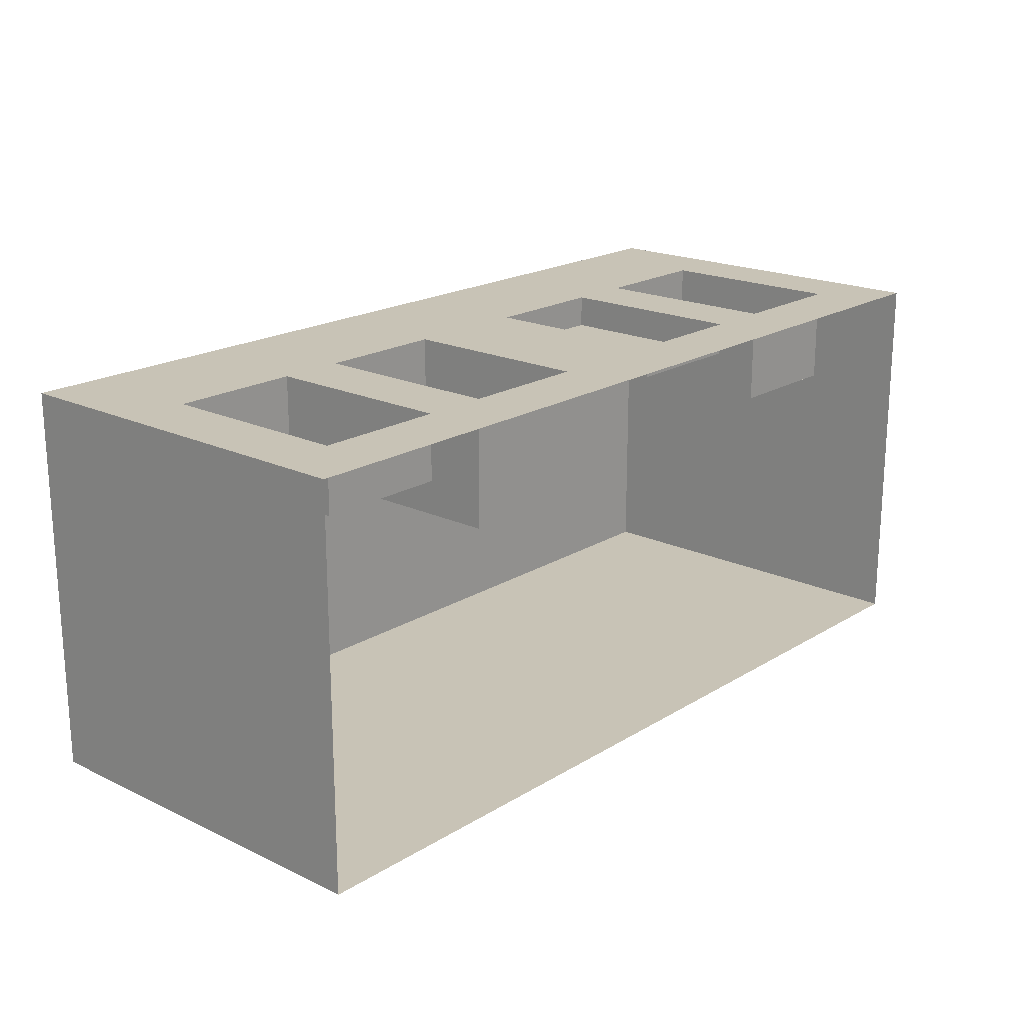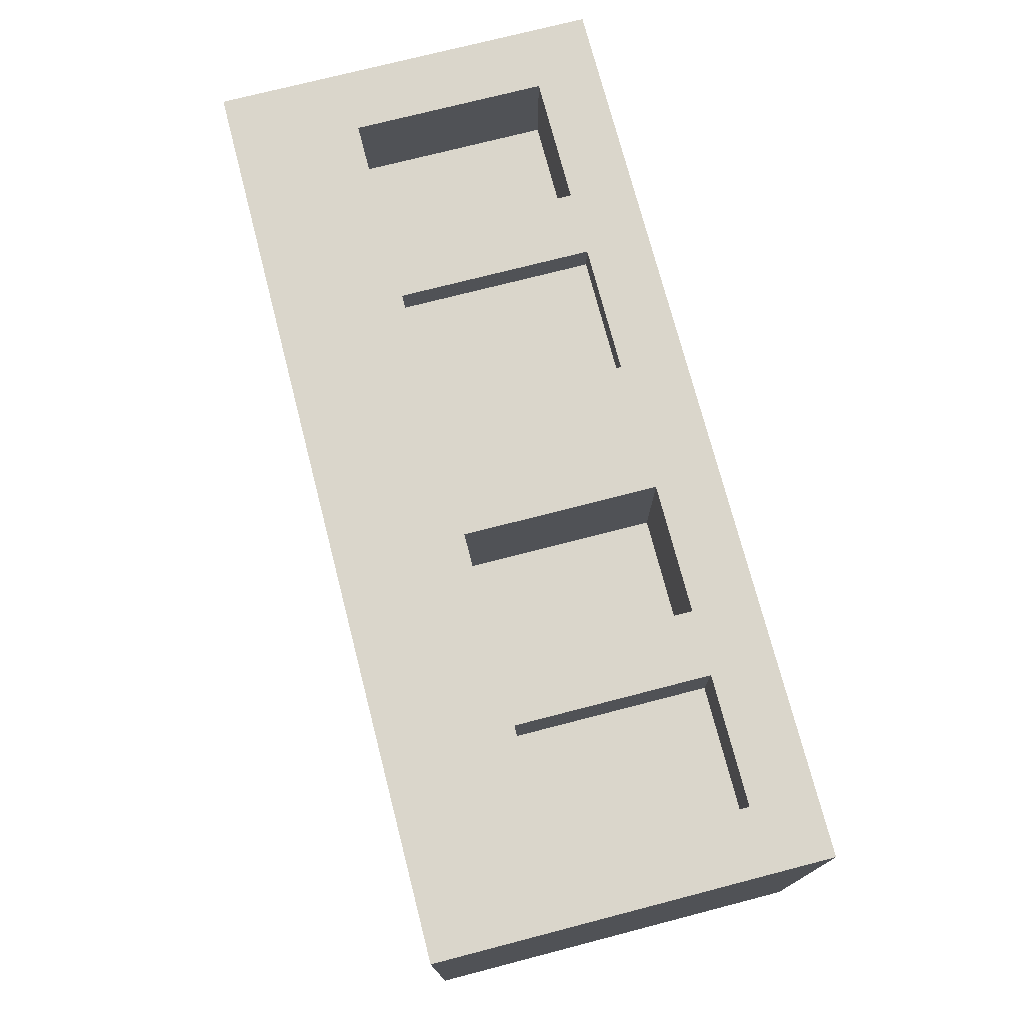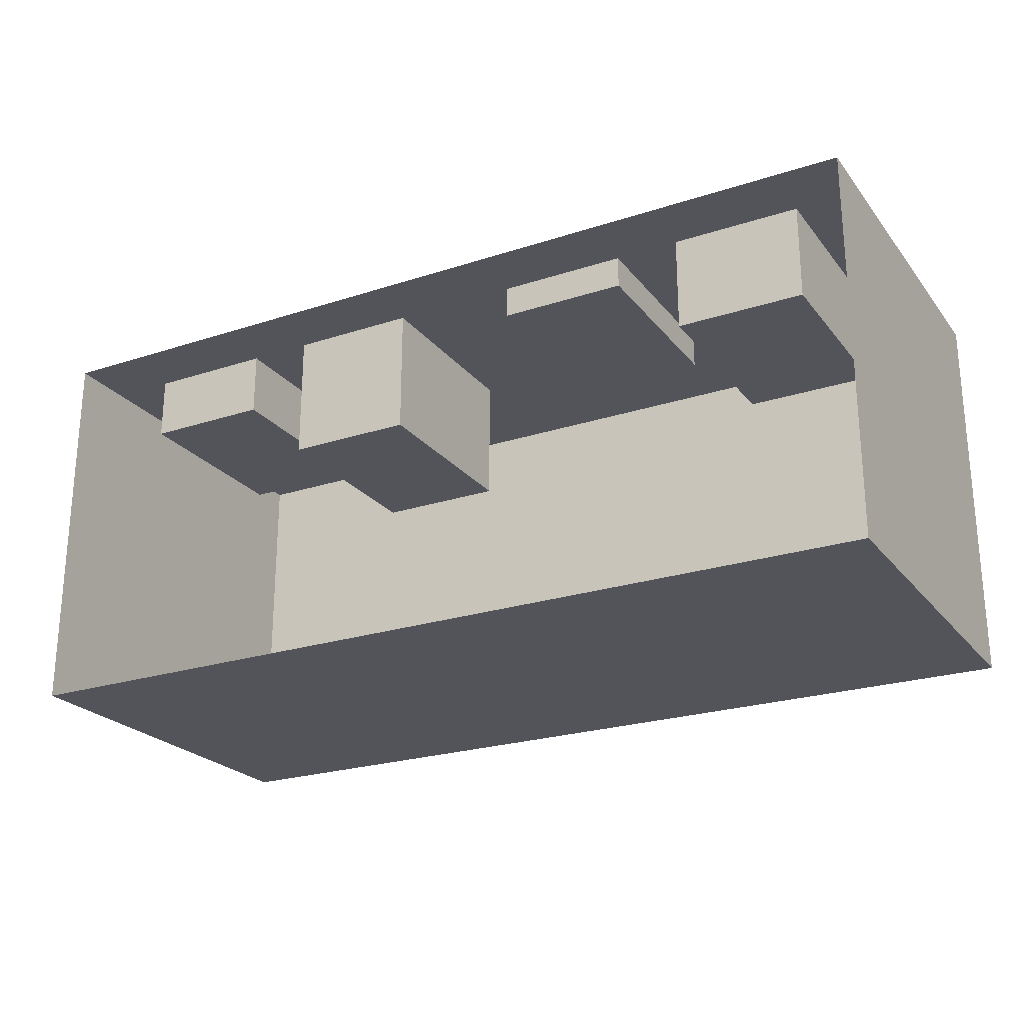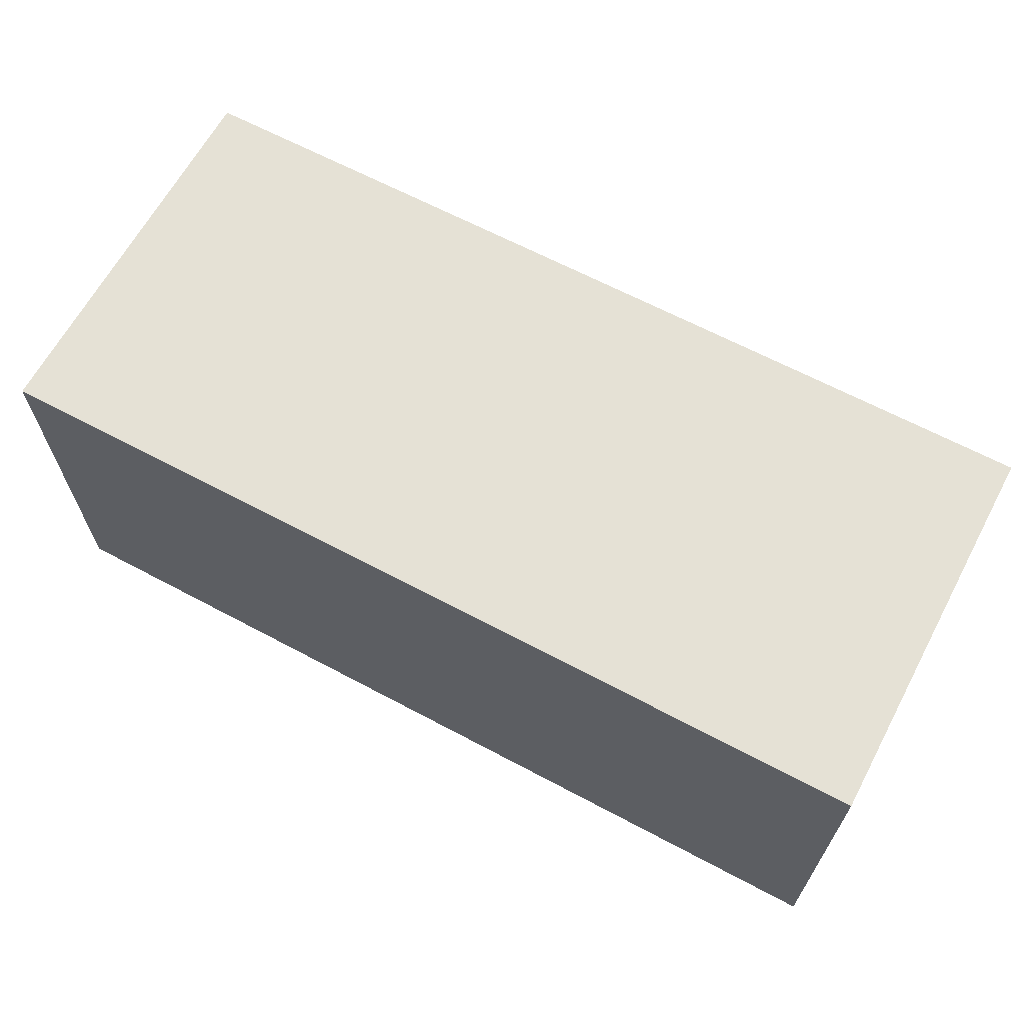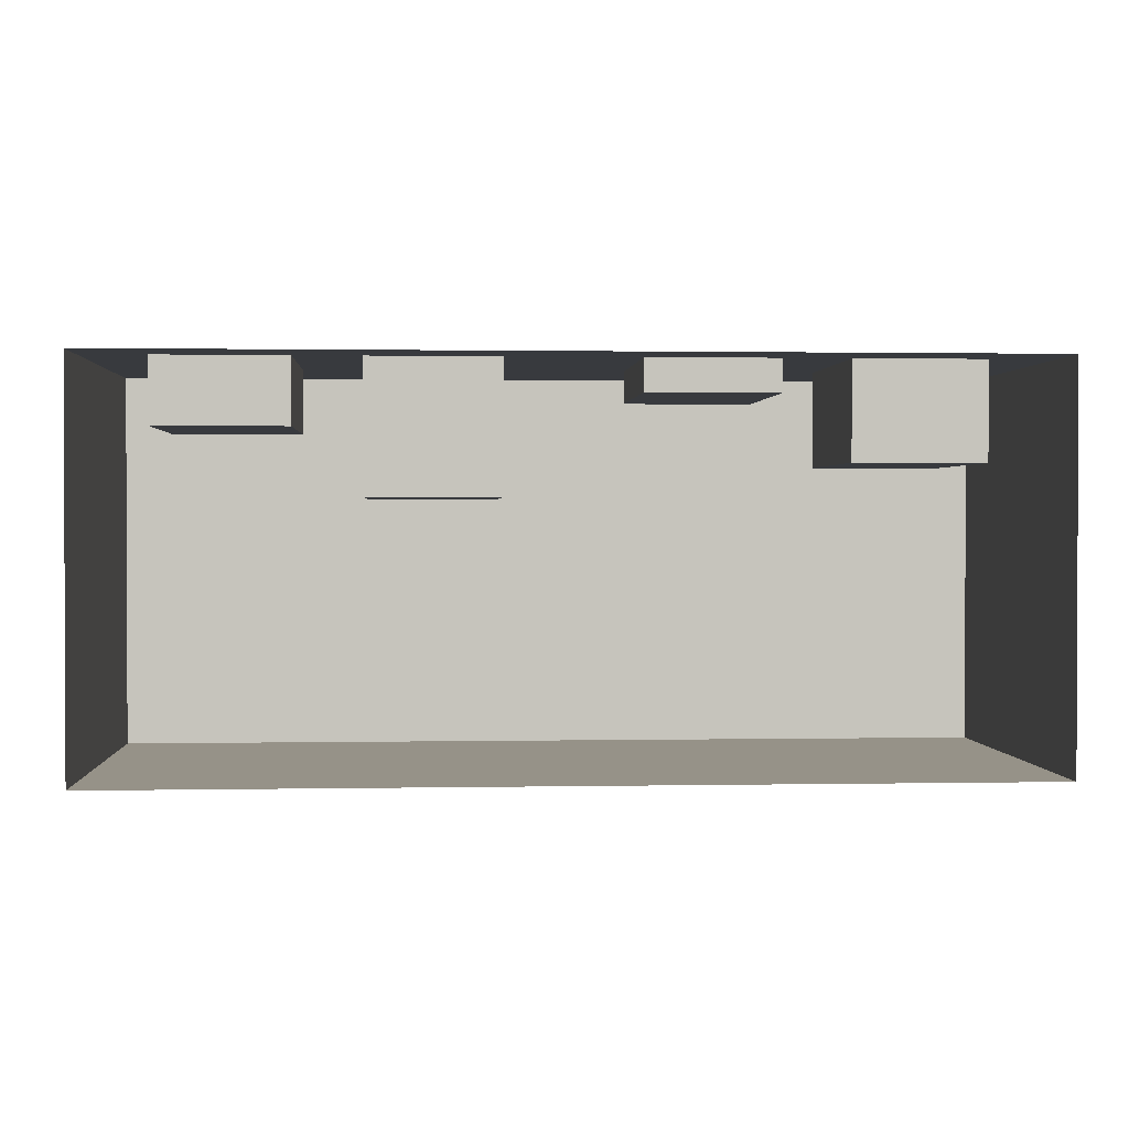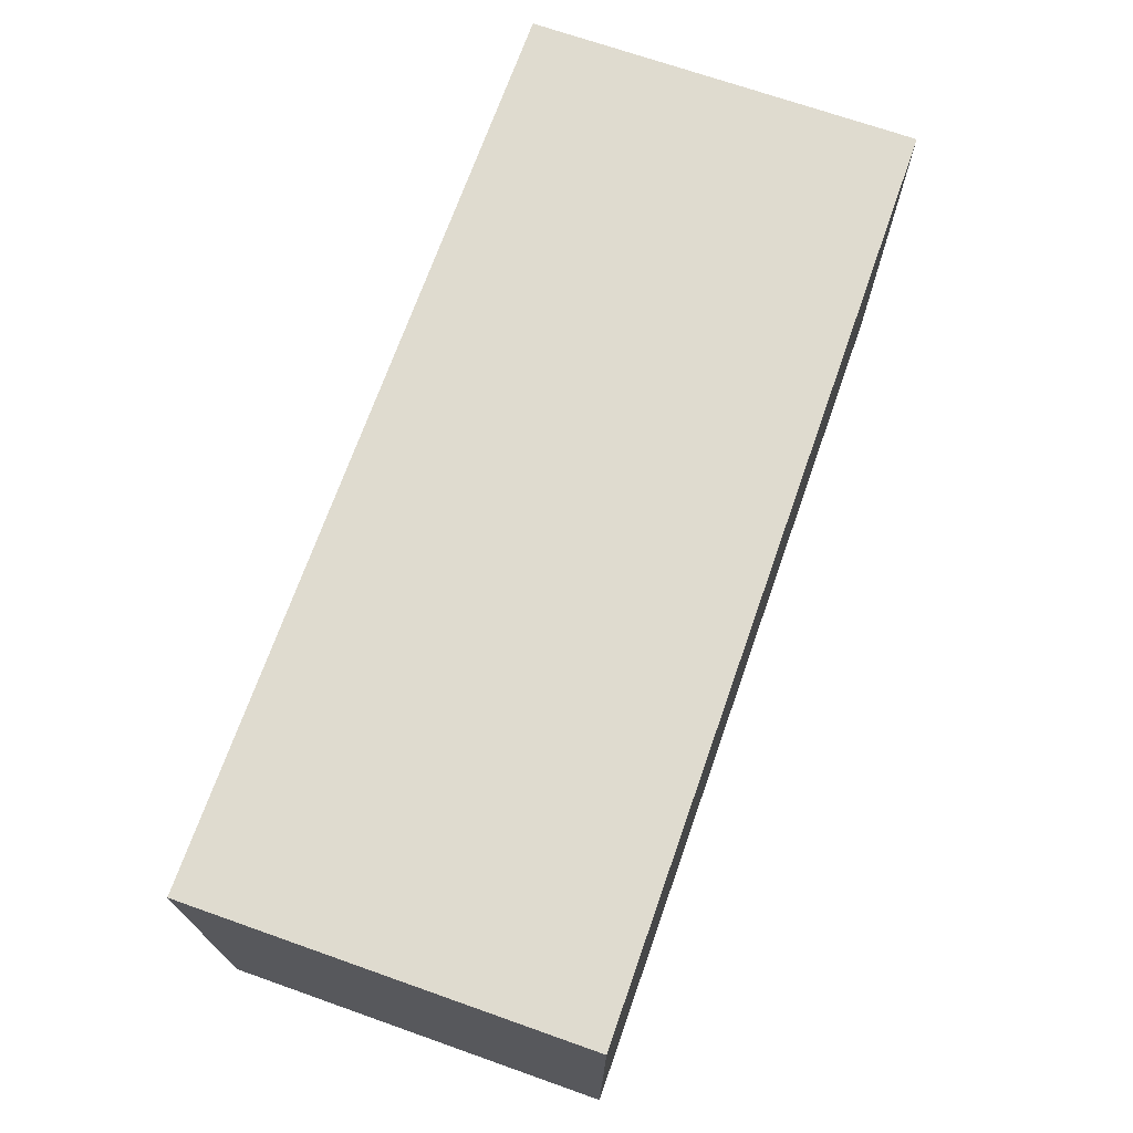
<metadata>
{"format":"obj","ext":"obj","renderer":"f3d","projection":"perspective","resolution":1024,"background":"white","views":[{"elev":19.5,"azim":131.4,"up":"+Y"},{"elev":73.9,"azim":75.5,"up":"+Y"},{"elev":-23.7,"azim":-151.5,"up":"+Y"},{"elev":64.9,"azim":28.2,"up":"+Z"},{"elev":1.2,"azim":176.0,"up":"+Y"},{"elev":70.4,"azim":-70.6,"up":"+Z"}]}
</metadata>
<code>
o House_Cube.002
v -7 -3 0
v -7 -3 6
v -7 3 0
v -7 3 6
v 7 -3 0
v 7 -3 6
v 7 3 0
v 7 3 6
v -7 3 1
v 7 3 1
v 7 3 4
v -7 3 4
v 6 3 1
v 6 3 4
v 4 3 1
v 4 3 4
v 3 3 1
v 3 3 4
v 1 3 1
v 1 3 4
v -1 3 1
v -1 3 4
v -3 3 1
v -3 3 4
v -4 3 1
v -4 3 4
v -6 3 1
v -6 3 4
v 6 2 1
v 6 2 4
v 4 2 1
v 4 2 4
v 3 1 1
v 3 1 4
v 1 1 1
v 1 1 4
v -1 2.5 1
v -1 2.5 4
v -3 2.5 1
v -3 2.5 4
v -4 1.5 1
v -4 1.5 4
v -6 1.5 1
v -6 1.5 4
f 4 6 8
f 4 2 6
f 2 4 12
f 21 19 7
f 11 6 5
f 6 1 5
f 13 11 10
f 8 20 22
f 15 18 16
f 19 22 20
f 23 26 24
f 27 12 28
f 3 1 9
f 1 2 12
f 9 1 12
f 7 3 21
f 3 9 27
f 27 25 3
f 25 23 3
f 3 23 21
f 13 10 7
f 19 17 7
f 17 15 7
f 15 13 7
f 5 7 10
f 11 8 6
f 5 10 11
f 6 2 1
f 13 14 11
f 8 11 14
f 16 18 8
f 18 20 8
f 8 14 16
f 12 4 28
f 4 8 22
f 28 4 26
f 24 26 4
f 24 4 22
f 15 17 18
f 19 21 22
f 23 25 26
f 27 9 12
f 13 30 14
f 20 35 19
f 22 40 24
f 26 44 28
f 29 32 30
f 16 31 15
f 15 29 13
f 14 32 16
f 33 36 34
f 19 33 17
f 18 36 20
f 17 34 18
f 37 40 38
f 21 38 22
f 24 39 23
f 23 37 21
f 41 44 42
f 25 42 26
f 28 43 27
f 27 41 25
f 13 29 30
f 20 36 35
f 22 38 40
f 26 42 44
f 29 31 32
f 16 32 31
f 15 31 29
f 14 30 32
f 33 35 36
f 19 35 33
f 18 34 36
f 17 33 34
f 37 39 40
f 21 37 38
f 24 40 39
f 23 39 37
f 41 43 44
f 25 41 42
f 28 44 43
f 27 43 41

</code>
